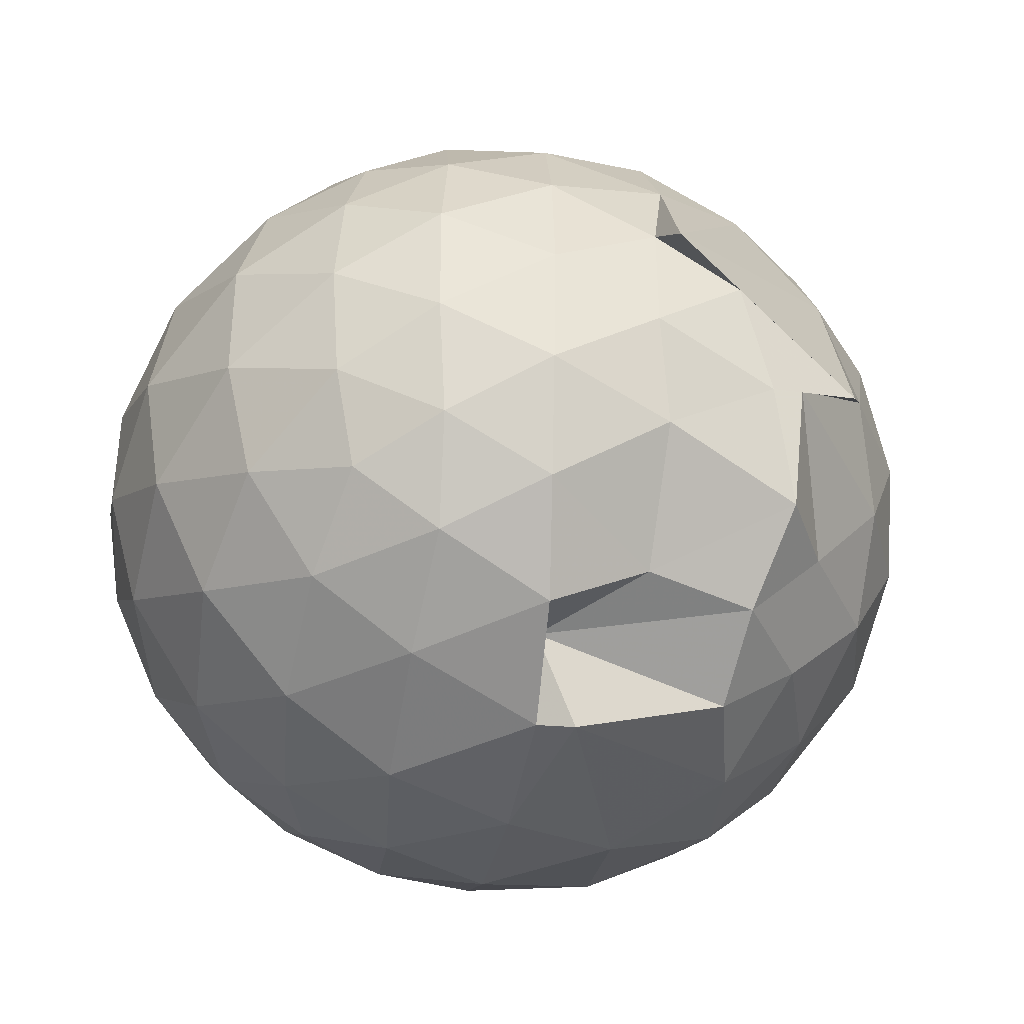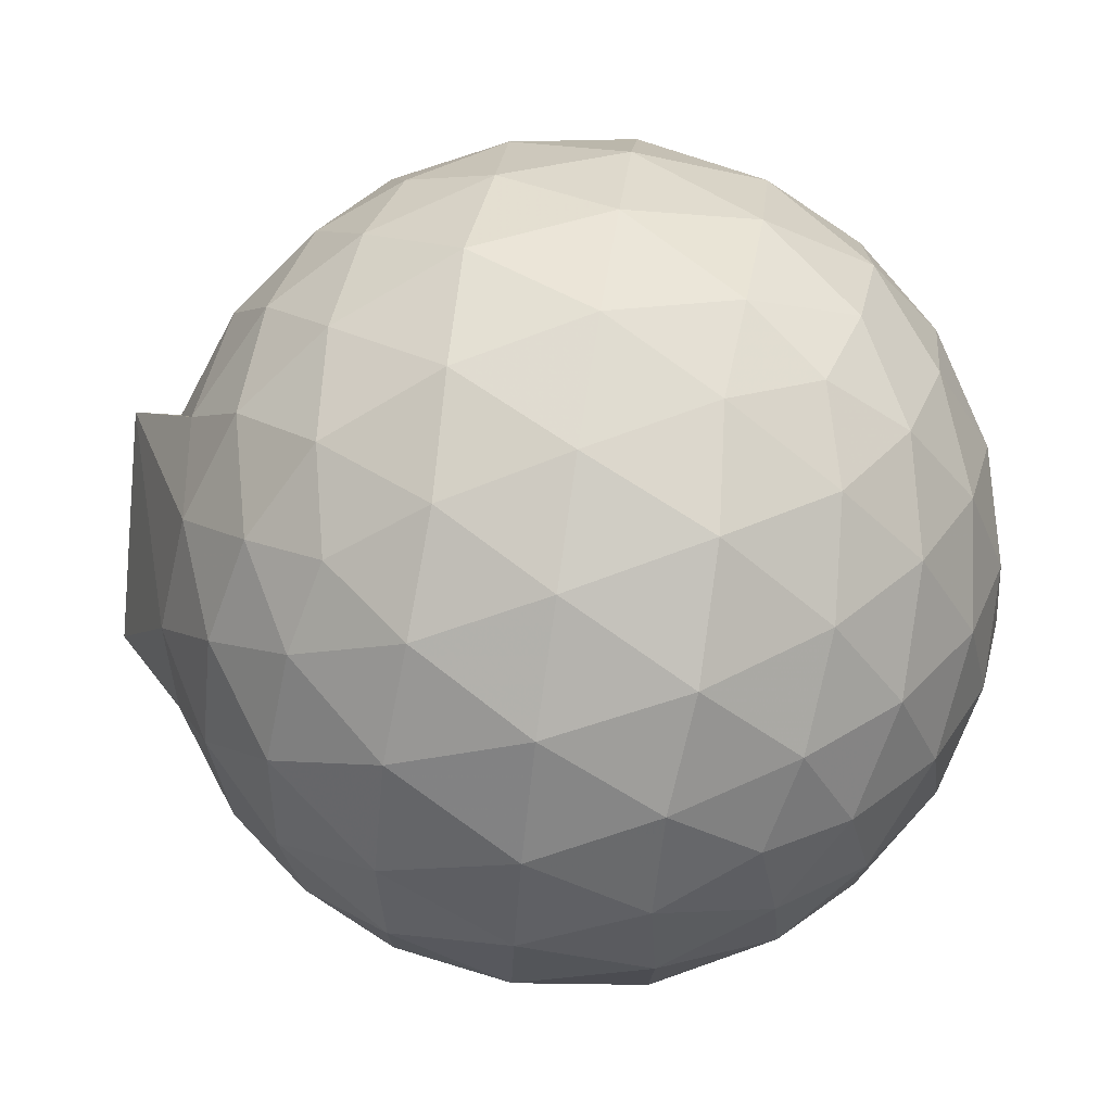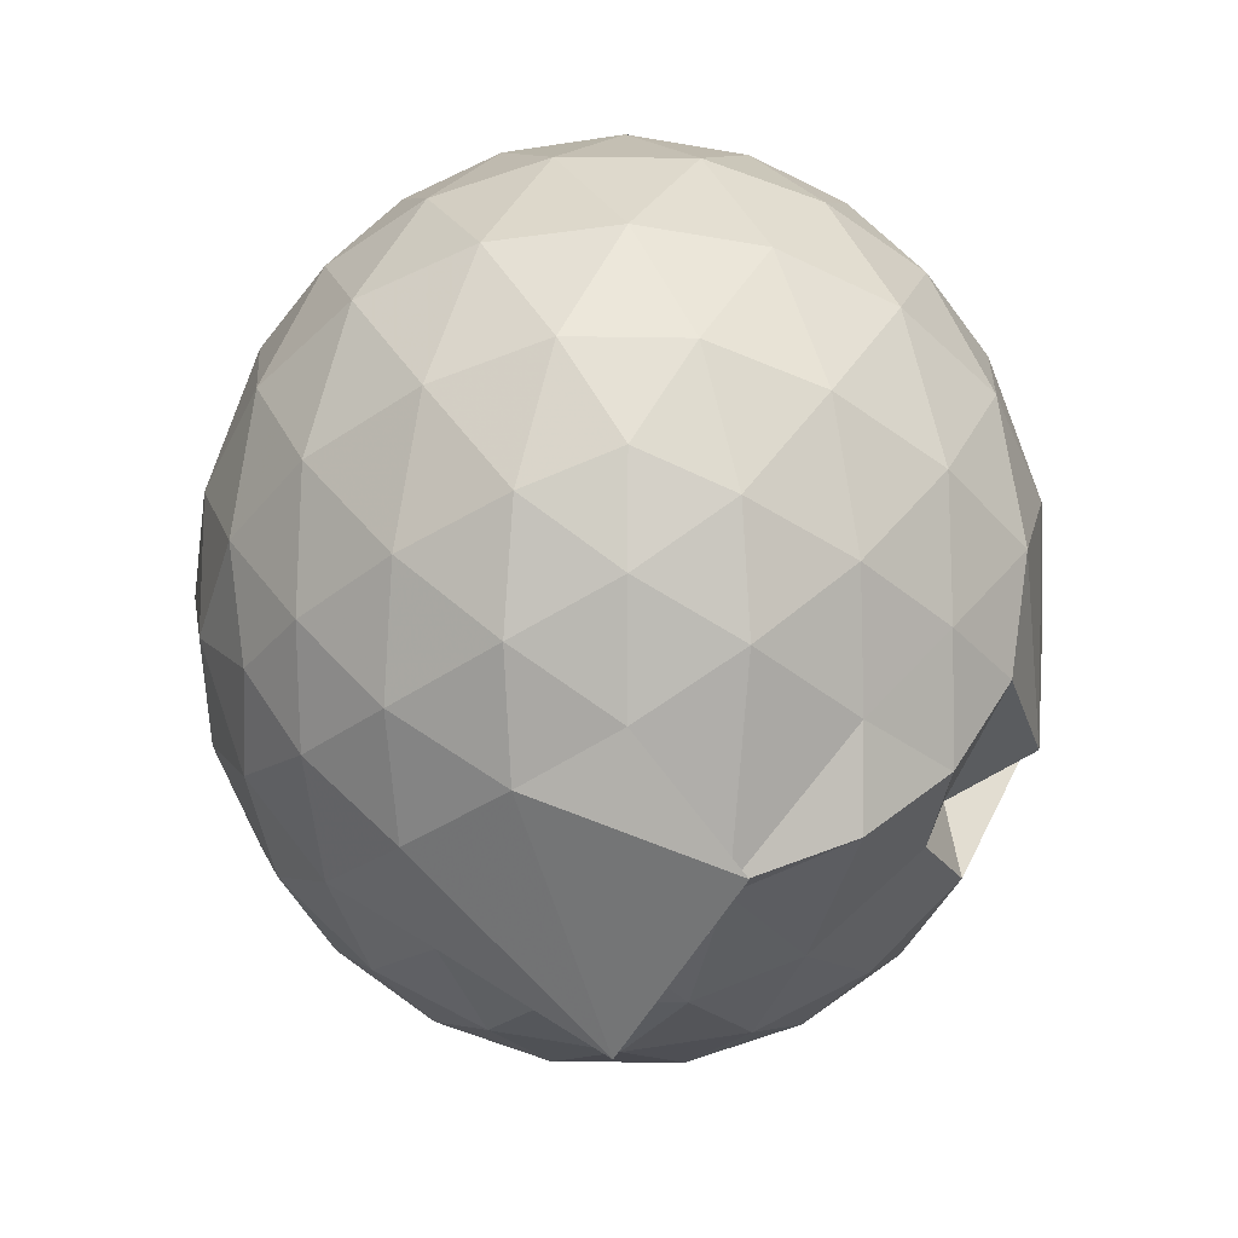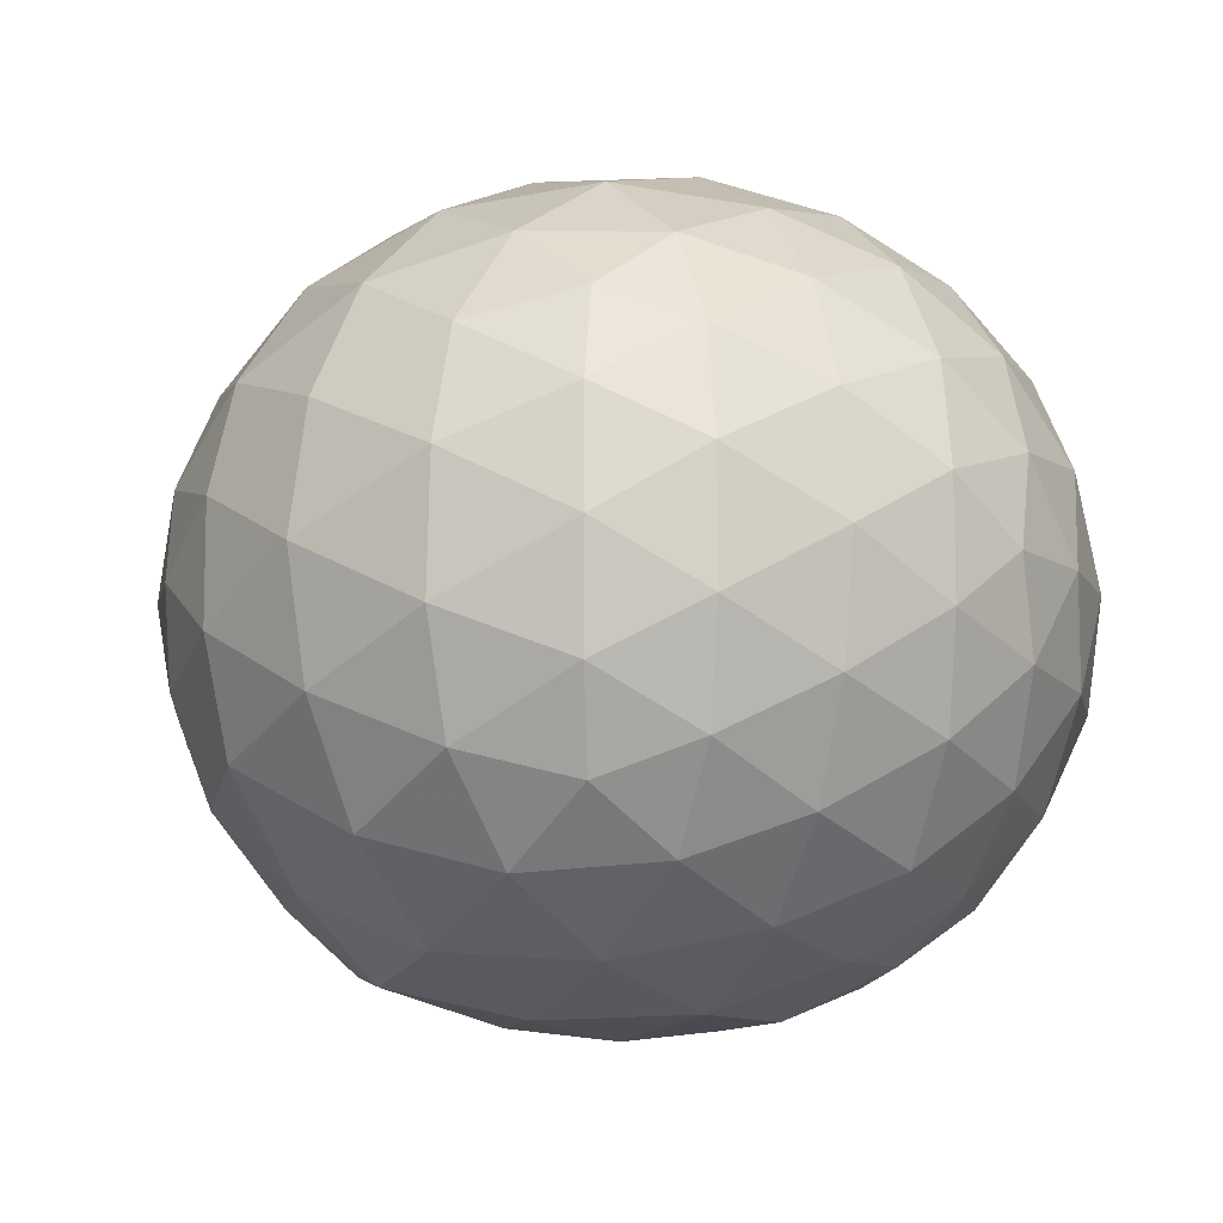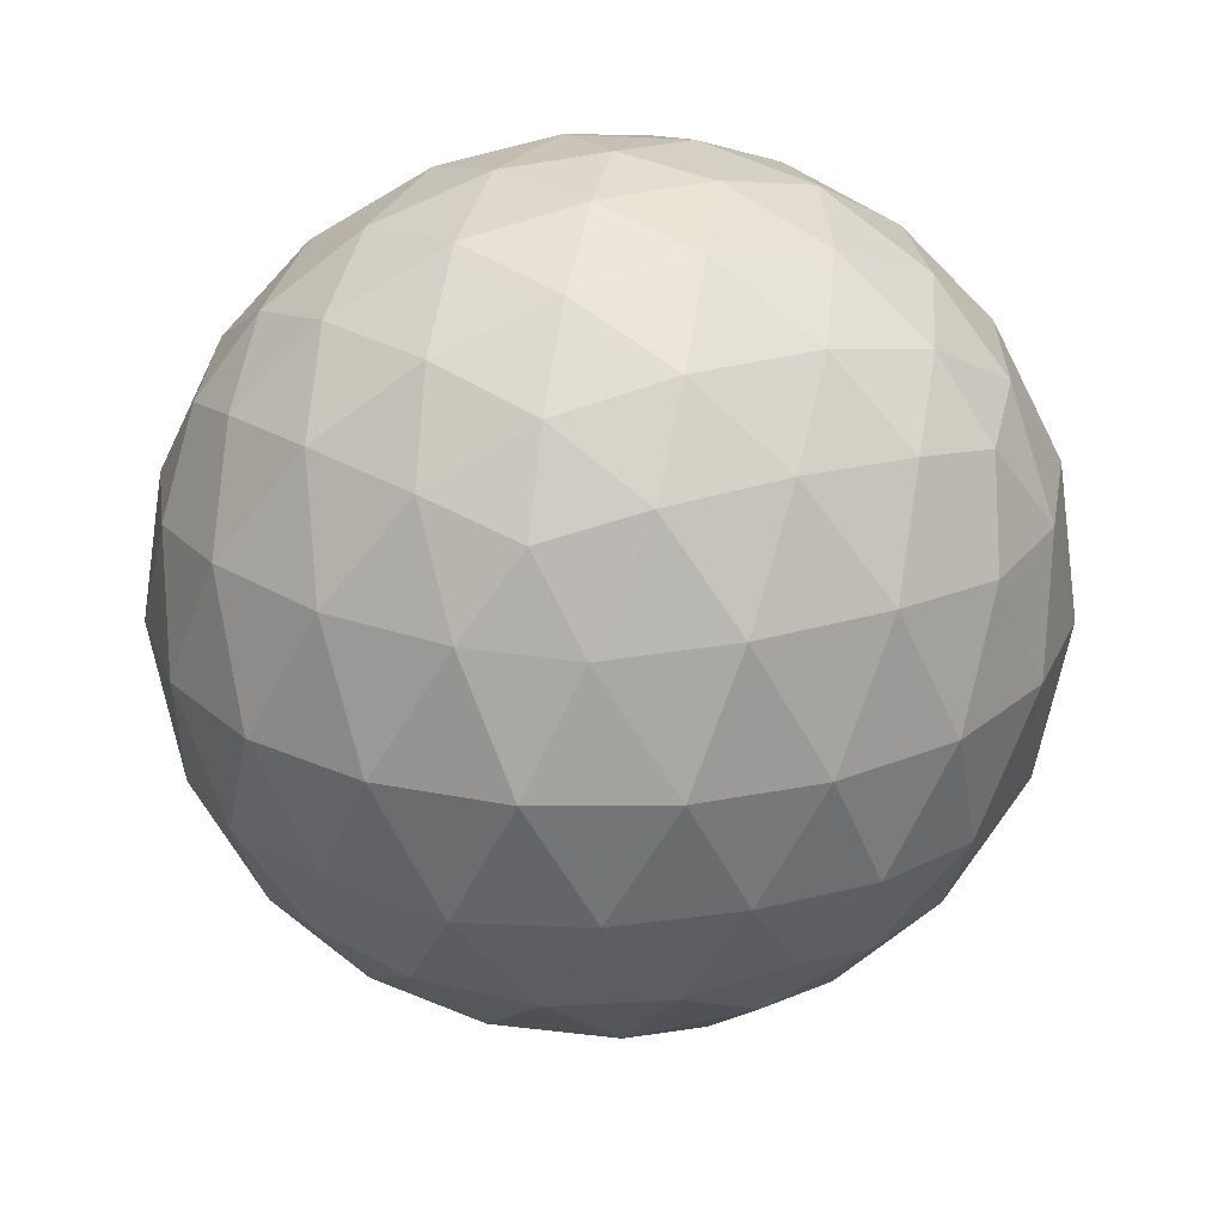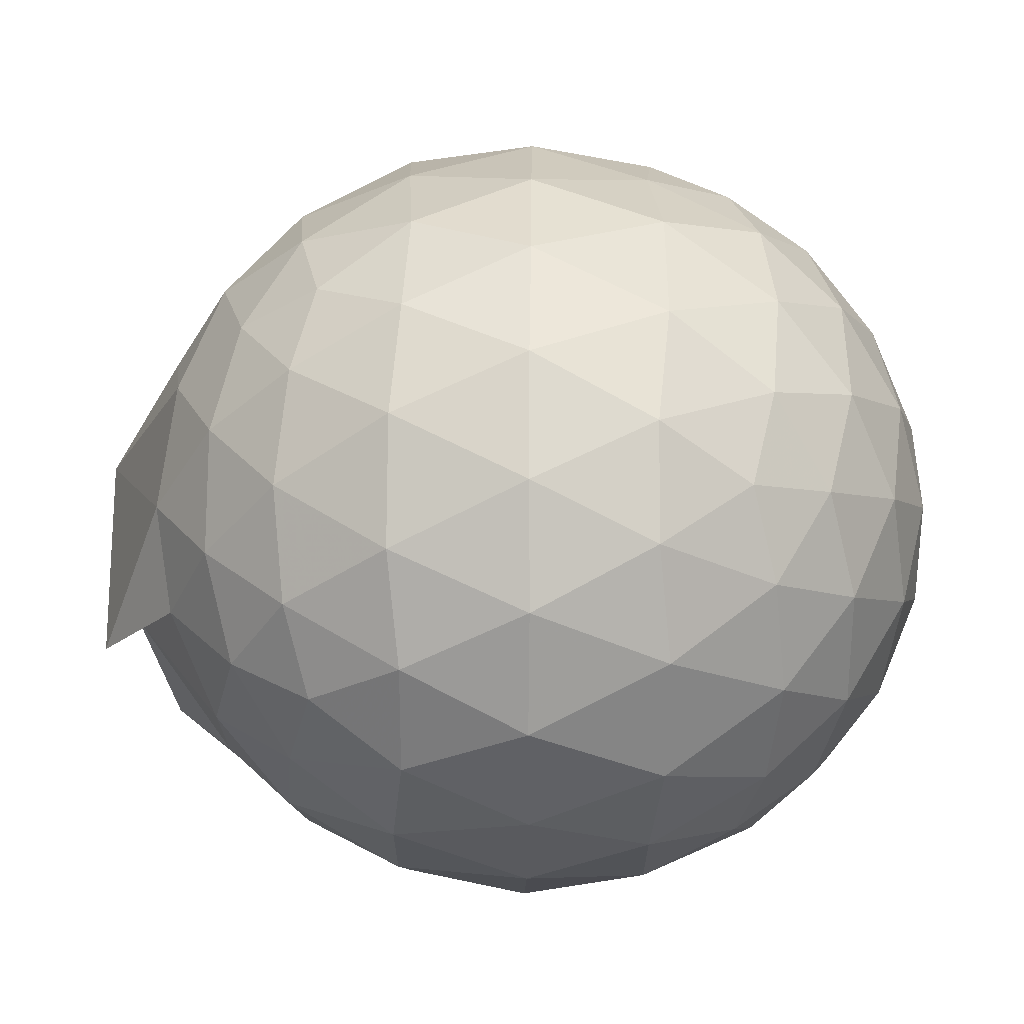
<metadata>
{"format":"obj","ext":"obj","renderer":"f3d","projection":"perspective","resolution":1024,"background":"white","views":[{"elev":-38.9,"azim":148.1,"up":"+Y"},{"elev":75.2,"azim":-81.5,"up":"+Y"},{"elev":-47.0,"azim":-90.7,"up":"+Z"},{"elev":-10.2,"azim":-49.6,"up":"+Y"},{"elev":26.9,"azim":171.8,"up":"+Z"},{"elev":29.3,"azim":-89.3,"up":"+Y"}]}
</metadata>
<code>
v 0.04558 -0.388 2.988
v -0.01055 -0.3281 -0.1923
v 1.444 -0.3907 2.192
v 1.335 -0.04939 2.283
v 1.109 0.3199 2.32
v 0.7963 0.63 2.28
v 0.4792 0.8265 2.177
v 0.09593 0.8361 2.279
v -0.35 0.7502 2.318
v -0.7703 0.5811 2.281
v -1.073 0.3631 2.195
v -1.207 0.0281 2.283
v -1.255 -0.3911 2.328
v -1.207 -0.811 2.283
v -1.08 -1.145 2.189
v -0.7733 -1.363 2.28
v -0.3554 -1.54 2.316
v 0.08857 -1.621 2.278
v 0.4789 -1.612 2.188
v 0.7984 -1.413 2.281
v 1.11 -1.101 2.32
v 1.336 -0.7312 2.283
v 1.572 -0.1748 1.856
v 1.417 0.2302 1.9
v 1.107 0.6136 1.896
v 0.7121 0.8609 1.873
v 0.3165 0.9642 1.845
v -0.1645 0.9906 1.892
v -0.6577 0.851 1.896
v -1.043 0.6059 1.852
v -1.319 0.2578 1.854
v -1.454 -0.1536 1.898
v -1.462 -0.632 1.891
v -1.322 -1.042 1.848
v -1.047 -1.395 1.843
v -0.6629 -1.64 1.886
v -0.1668 -1.783 1.889
v 0.2921 -1.79 1.845
v 0.7423 -1.659 1.847
v 1.114 -1.399 1.895
v 1.419 -1.013 1.895
v 1.572 -0.6075 1.853
v 1.578 0.06667 1.397
v 1.348 0.4807 1.397
v 0.993 0.8077 1.398
v 0.5426 1.015 1.394
v 0.03509 1.078 1.392
v -0.4407 1.008 1.394
v -0.892 0.8031 1.391
v -1.249 0.4773 1.394
v -1.475 0.06673 1.398
v -1.554 -0.3943 1.395
v -1.468 -0.8477 1.398
v -1.245 -1.264 1.391
v -0.9029 -1.599 1.378
v -0.4382 -1.796 1.387
v 0.03632 -1.849 1.37
v 0.5433 -1.798 1.383
v 0.9851 -1.604 1.385
v 1.348 -1.263 1.394
v 1.578 -0.8491 1.395
v 1.657 -0.3919 1.397
v 1.416 0.2575 0.9393
v 1.137 0.6066 0.9387
v 0.7538 0.8595 0.8962
v 0.2833 0.9912 0.9168
v -0.1958 1 0.9438
v -0.6431 0.867 0.9257
v -1.009 0.6107 0.8921
v -1.311 0.2275 0.8915
v -1.468 -0.1774 0.9359
v -1.466 -0.6096 0.935
v -1.307 -1.015 0.8887
v -1.002 -1.396 0.8844
v -0.6461 -1.682 0.9136
v 0.1213 -1.785 0.7711
v 0.2267 -1.757 0.8708
v 0.7369 -1.614 0.8976
v 1.129 -1.398 0.9411
v 1.414 -1.042 0.9371
v 1.548 -0.63 0.8936
v 1.55 -0.1553 0.8944
v 1.17 0.3606 0.6005
v 0.8617 0.5744 0.51
v 0.4459 0.7454 0.4701
v 0.007581 0.829 0.5096
v -0.3903 0.8097 0.5976
v -0.6863 0.6212 0.5119
v -0.9986 0.3092 0.4681
v -1.223 -0.05733 0.5061
v -1.331 -0.3953 0.5951
v -1.218 -0.7338 0.503
v -0.9916 -1.1 0.4644
v -0.6838 -1.408 0.5053
v -0.3978 -1.625 0.5694
v 0.3189 -1.48 0.7199
v 0.4236 -1.531 0.4671
v 0.857 -1.359 0.5078
v 1.166 -1.147 0.5971
v 1.295 -0.8129 0.5075
v 1.349 -0.394 0.4704
v 1.298 0.02599 0.5087
v 1.211 -0.3902 2.5
v 1.024 -0.02021 2.6
v 0.7309 0.3492 2.599
v 0.4071 0.6248 2.498
v -0.03104 0.5764 2.598
v -0.4989 0.4358 2.598
v -0.892 0.2356 2.495
v -0.9772 -0.1619 2.598
v -0.9765 -0.6178 2.6
v -0.8901 -1.019 2.5
v -0.5031 -1.217 2.599
v -0.02823 -1.361 2.599
v 0.4064 -1.408 2.498
v 0.7324 -1.13 2.6
v 1.026 -0.7601 2.601
v 0.8573 -0.3899 2.77
v 0.6013 -0.02047 2.839
v 0.2958 0.3155 2.771
v -0.1598 0.2057 2.837
v -0.6002 0.04566 2.775
v -0.6316 -0.39 2.839
v -0.6022 -0.8259 2.774
v -0.1592 -0.9867 2.839
v 0.2968 -1.097 2.773
v 0.6017 -0.7591 2.839
v 0.4365 -0.3896 2.942
v 0.1652 -0.05178 2.94
v -0.2613 -0.1802 2.943
v -0.2596 -0.6001 2.943
v 0.1672 -0.7272 2.942
v 0.9764 0.2308 0.2933
v 0.5959 0.4209 0.1959
v 0.151 0.55 0.1806
v -0.3086 0.6105 0.2972
v -0.6176 0.3342 0.1953
v -0.9046 -0.03051 0.1906
v -1.093 -0.3978 0.2883
v -0.8987 -0.765 0.1913
v -0.5933 -1.12 0.1907
v -0.3101 -1.421 0.2474
v 0.09979 -1.373 0.3079
v 0.5849 -1.215 0.1913
v 0.9716 -1.02 0.2904
v 1.058 -0.6223 0.1908
v 1.06 -0.168 0.1917
v 0.6843 0.03611 0.01904
v 0.2189 0.1923 -0.03511
v -0.1888 0.293 0.02057
v -0.5124 -0.05685 -0.04291
v -0.727 -0.4008 0.01635
v -0.2657 -0.7144 -0.1945
v -0.3168 -1.123 -0.0404
v 0.2311 -0.9791 -0.04212
v 0.6831 -0.8291 0.0173
v 0.7136 -0.3973 -0.04472
v 0.3334 -0.1917 -0.1437
v 0.3716 -0.3702 -0.3516
v -0.4166 -0.765 -0.306
v -0.1709 -0.7122 -0.1455
v 0.3358 -0.6088 -0.149
f 3 23 4
f 4 23 24
f 4 24 5
f 5 24 25
f 5 25 6
f 6 25 26
f 6 26 7
f 7 26 27
f 7 27 8
f 8 27 28
f 8 28 9
f 9 28 29
f 9 29 10
f 10 29 30
f 10 30 11
f 11 30 31
f 11 31 12
f 12 31 32
f 12 32 13
f 13 32 33
f 13 33 14
f 14 33 34
f 14 34 15
f 15 34 35
f 15 35 16
f 16 35 36
f 16 36 17
f 17 36 37
f 17 37 18
f 18 37 38
f 18 38 19
f 19 38 39
f 19 39 20
f 20 39 40
f 20 40 21
f 21 40 41
f 21 41 22
f 22 41 42
f 22 42 3
f 3 42 23
f 23 43 24
f 24 43 44
f 24 44 25
f 25 44 45
f 25 45 26
f 26 45 46
f 26 46 27
f 27 46 47
f 27 47 28
f 28 47 48
f 28 48 29
f 29 48 49
f 29 49 30
f 30 49 50
f 30 50 31
f 31 50 51
f 31 51 32
f 32 51 52
f 32 52 33
f 33 52 53
f 33 53 34
f 34 53 54
f 34 54 35
f 35 54 55
f 35 55 36
f 36 55 56
f 36 56 37
f 37 56 57
f 37 57 38
f 38 57 58
f 38 58 39
f 39 58 59
f 39 59 40
f 40 59 60
f 40 60 41
f 41 60 61
f 41 61 42
f 42 61 62
f 42 62 23
f 23 62 43
f 43 63 44
f 44 63 64
f 44 64 45
f 45 64 65
f 45 65 46
f 46 65 66
f 46 66 47
f 47 66 67
f 47 67 48
f 48 67 68
f 48 68 49
f 49 68 69
f 49 69 50
f 50 69 70
f 50 70 51
f 51 70 71
f 51 71 52
f 52 71 72
f 52 72 53
f 53 72 73
f 53 73 54
f 54 73 74
f 54 74 55
f 55 74 75
f 55 75 56
f 56 75 76
f 56 76 57
f 57 76 77
f 57 77 58
f 58 77 78
f 58 78 59
f 59 78 79
f 59 79 60
f 60 79 80
f 60 80 61
f 61 80 81
f 61 81 62
f 62 81 82
f 62 82 43
f 43 82 63
f 63 83 64
f 64 83 84
f 64 84 65
f 65 84 85
f 65 85 66
f 66 85 86
f 66 86 67
f 67 86 87
f 67 87 68
f 68 87 88
f 68 88 69
f 69 88 89
f 69 89 70
f 70 89 90
f 70 90 71
f 71 90 91
f 71 91 72
f 72 91 92
f 72 92 73
f 73 92 93
f 73 93 74
f 74 93 94
f 74 94 75
f 75 94 95
f 75 95 76
f 76 95 96
f 76 96 77
f 77 96 97
f 77 97 78
f 78 97 98
f 78 98 79
f 79 98 99
f 79 99 80
f 80 99 100
f 80 100 81
f 81 100 101
f 81 101 82
f 82 101 102
f 82 102 63
f 63 102 83
f 103 104 118
f 104 119 118
f 104 105 119
f 105 120 119
f 105 106 120
f 106 107 120
f 107 121 120
f 107 108 121
f 108 122 121
f 108 109 122
f 109 110 122
f 110 123 122
f 110 111 123
f 111 124 123
f 111 112 124
f 112 113 124
f 113 125 124
f 113 114 125
f 114 126 125
f 114 115 126
f 115 116 126
f 116 127 126
f 116 117 127
f 117 118 127
f 117 103 118
f 118 119 128
f 119 129 128
f 119 120 129
f 120 121 129
f 121 130 129
f 121 122 130
f 122 123 130
f 123 131 130
f 123 124 131
f 124 125 131
f 125 132 131
f 125 126 132
f 126 127 132
f 127 128 132
f 127 118 128
f 133 148 134
f 134 148 149
f 134 149 135
f 135 149 150
f 135 150 136
f 136 150 137
f 137 150 151
f 137 151 138
f 138 151 152
f 138 152 139
f 139 152 140
f 140 152 153
f 140 153 141
f 141 153 154
f 141 154 142
f 142 154 143
f 143 154 155
f 143 155 144
f 144 155 156
f 144 156 145
f 145 156 146
f 146 156 157
f 146 157 147
f 147 157 148
f 147 148 133
f 148 158 149
f 149 158 159
f 149 159 150
f 150 159 151
f 151 159 160
f 151 160 152
f 152 160 153
f 153 160 161
f 153 161 154
f 154 161 155
f 155 161 162
f 155 162 156
f 156 162 157
f 157 162 158
f 157 158 148
f 3 4 103
f 103 4 104
f 4 5 104
f 104 5 105
f 5 6 105
f 105 6 106
f 6 7 106
f 7 8 106
f 106 8 107
f 8 9 107
f 107 9 108
f 9 10 108
f 108 10 109
f 10 11 109
f 11 12 109
f 109 12 110
f 12 13 110
f 110 13 111
f 13 14 111
f 111 14 112
f 14 15 112
f 15 16 112
f 112 16 113
f 16 17 113
f 113 17 114
f 17 18 114
f 114 18 115
f 18 19 115
f 19 20 115
f 115 20 116
f 20 21 116
f 116 21 117
f 21 22 117
f 117 22 103
f 22 3 103
f 83 133 84
f 84 133 134
f 84 134 85
f 85 134 135
f 85 135 86
f 86 135 136
f 86 136 87
f 87 136 88
f 88 136 137
f 88 137 89
f 89 137 138
f 89 138 90
f 90 138 139
f 90 139 91
f 91 139 92
f 92 139 140
f 92 140 93
f 93 140 141
f 93 141 94
f 94 141 142
f 94 142 95
f 95 142 96
f 96 142 143
f 96 143 97
f 97 143 144
f 97 144 98
f 98 144 145
f 98 145 99
f 99 145 100
f 100 145 146
f 100 146 101
f 101 146 147
f 101 147 102
f 102 147 133
f 102 133 83
f 128 129 1
f 129 130 1
f 130 131 1
f 131 132 1
f 132 128 1
f 159 158 2
f 160 159 2
f 161 160 2
f 162 161 2
f 158 162 2

</code>
